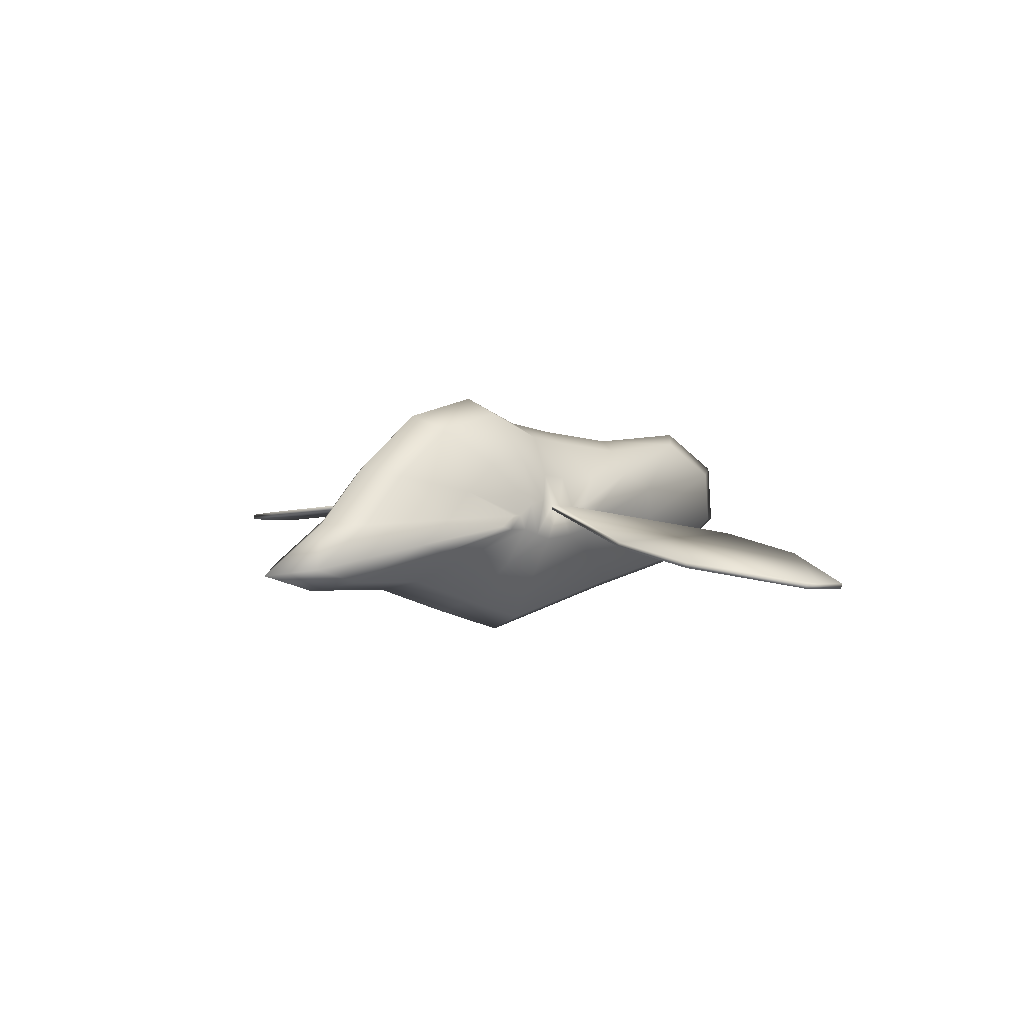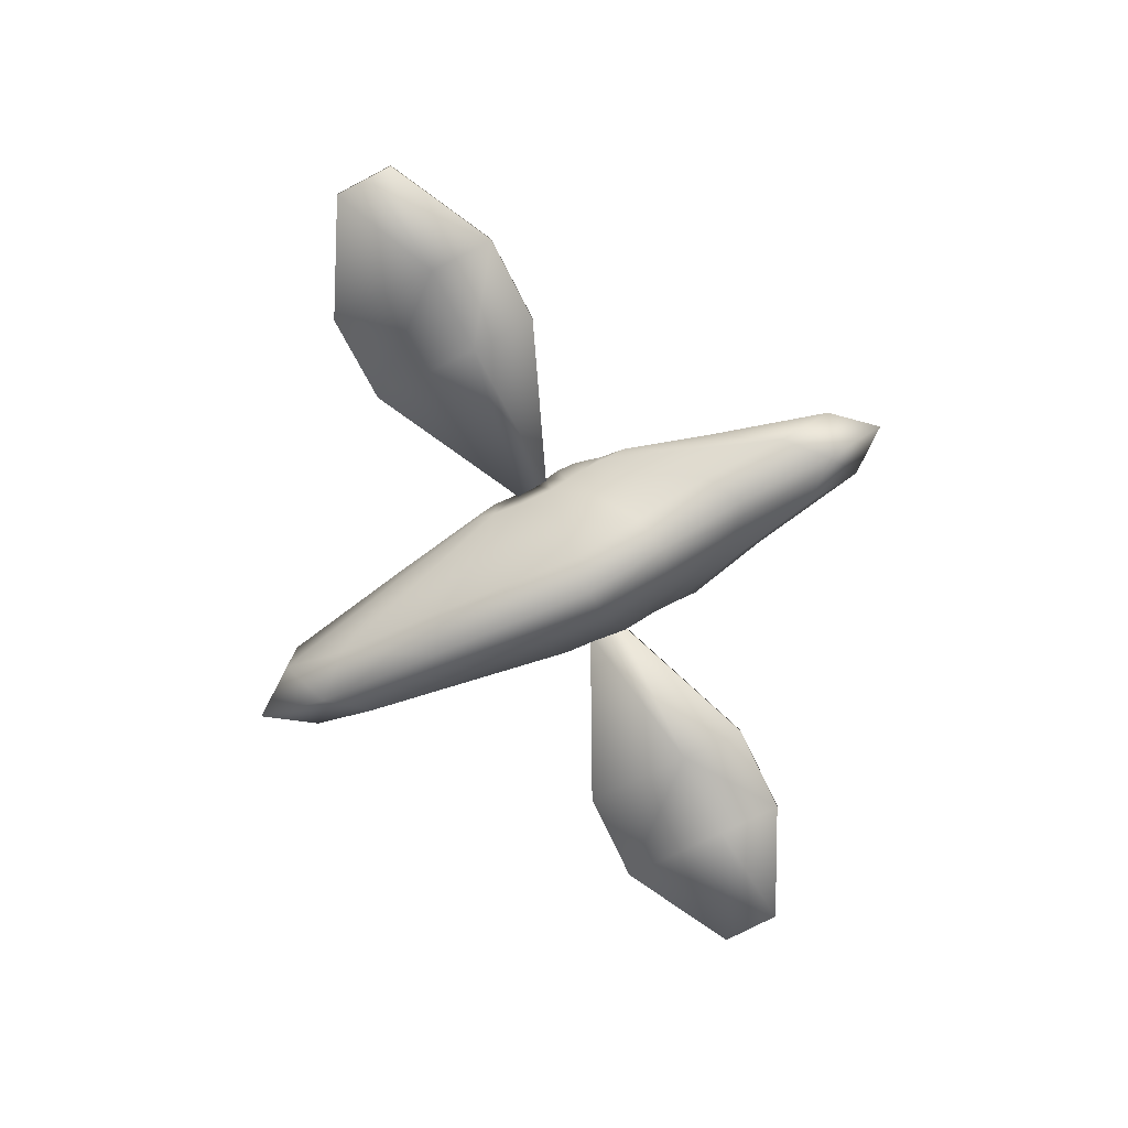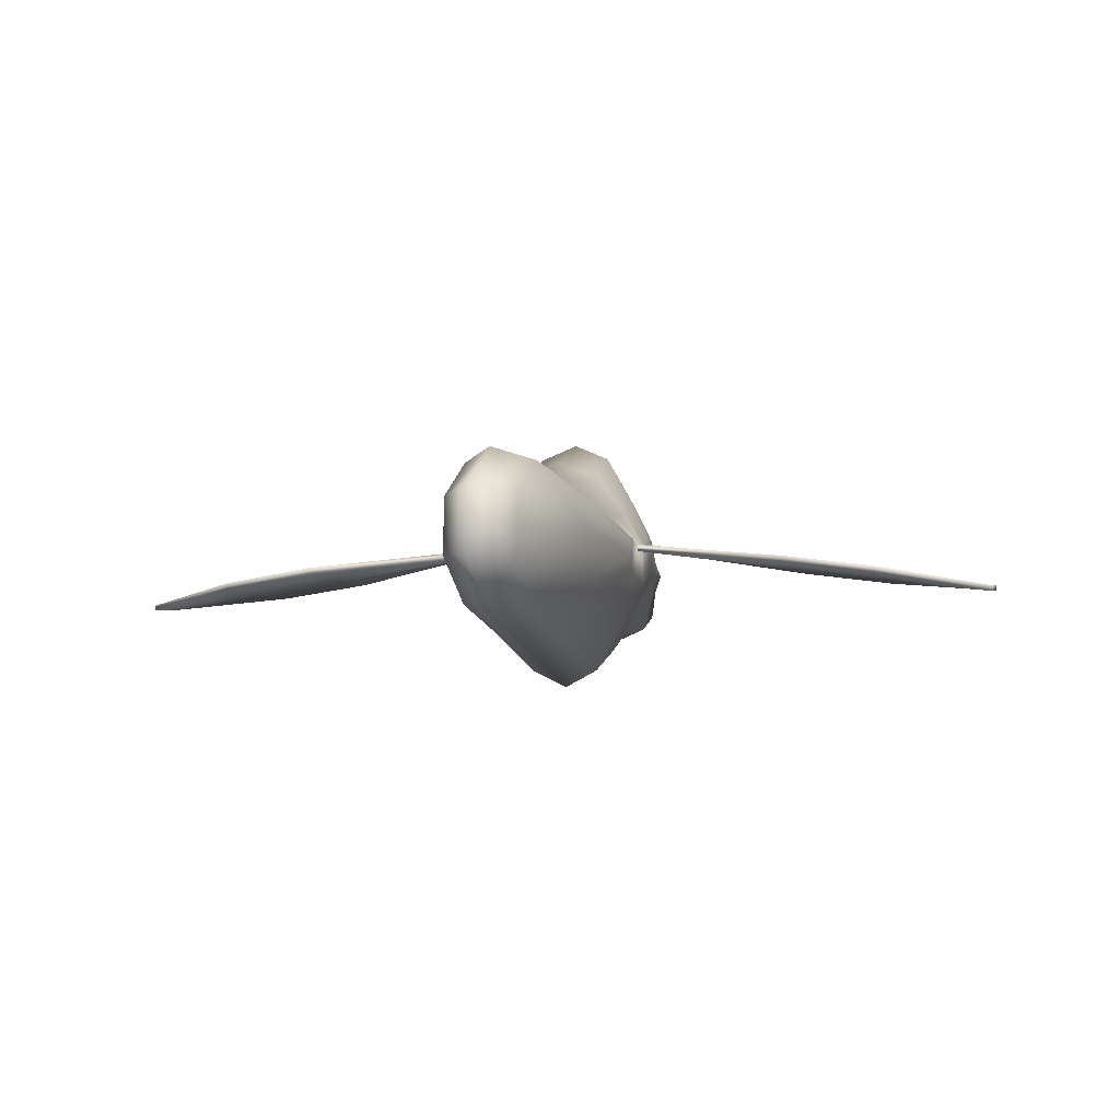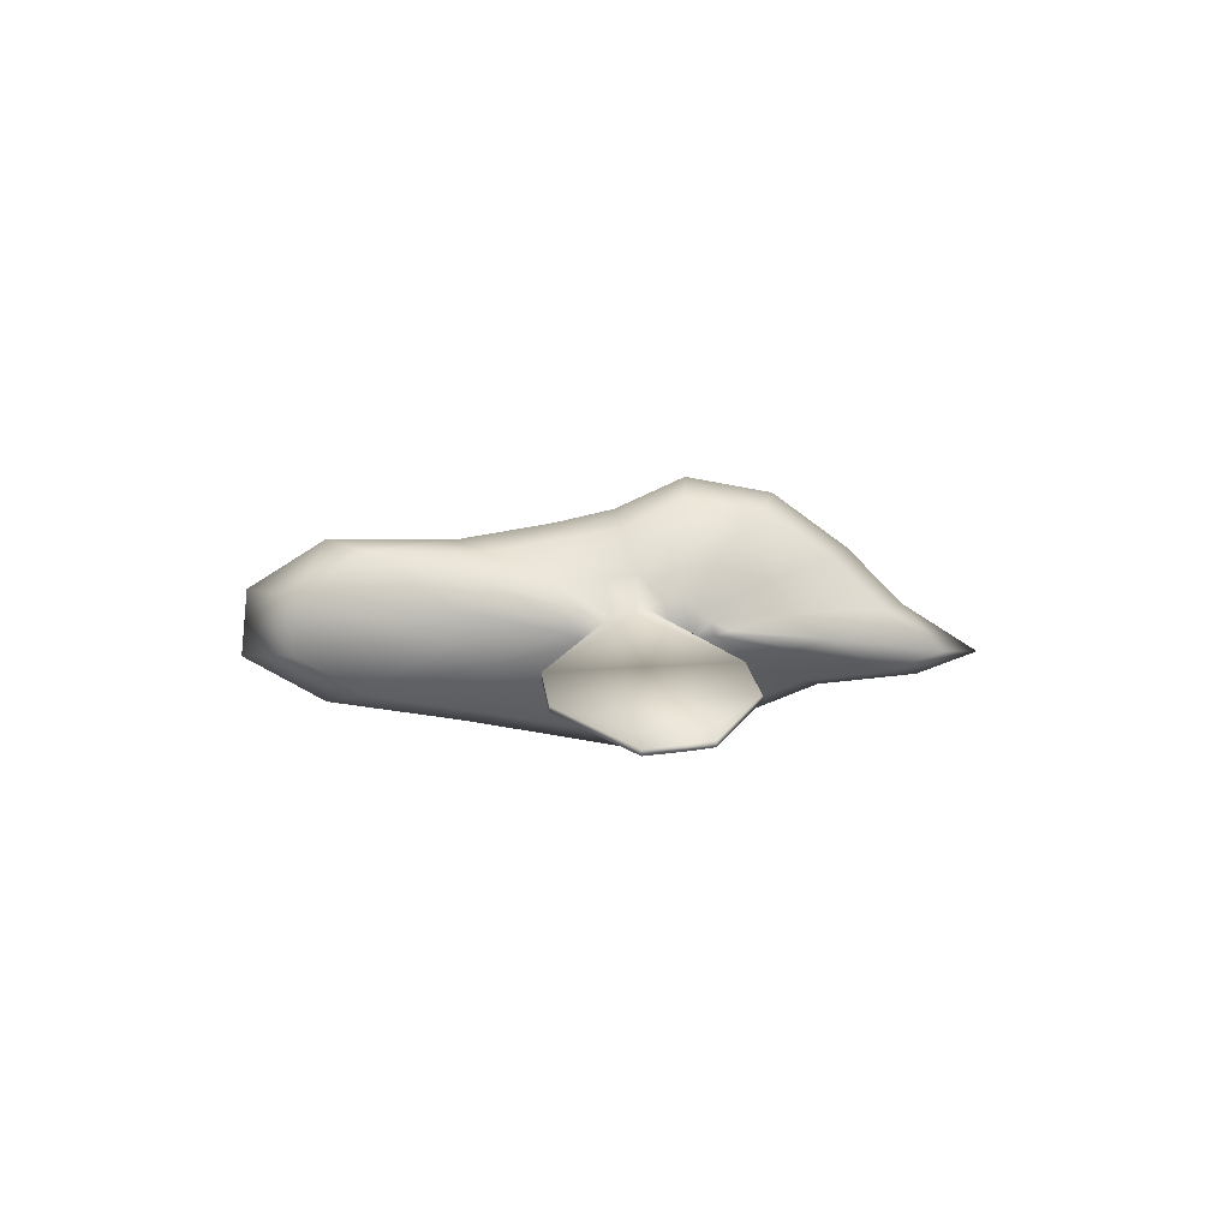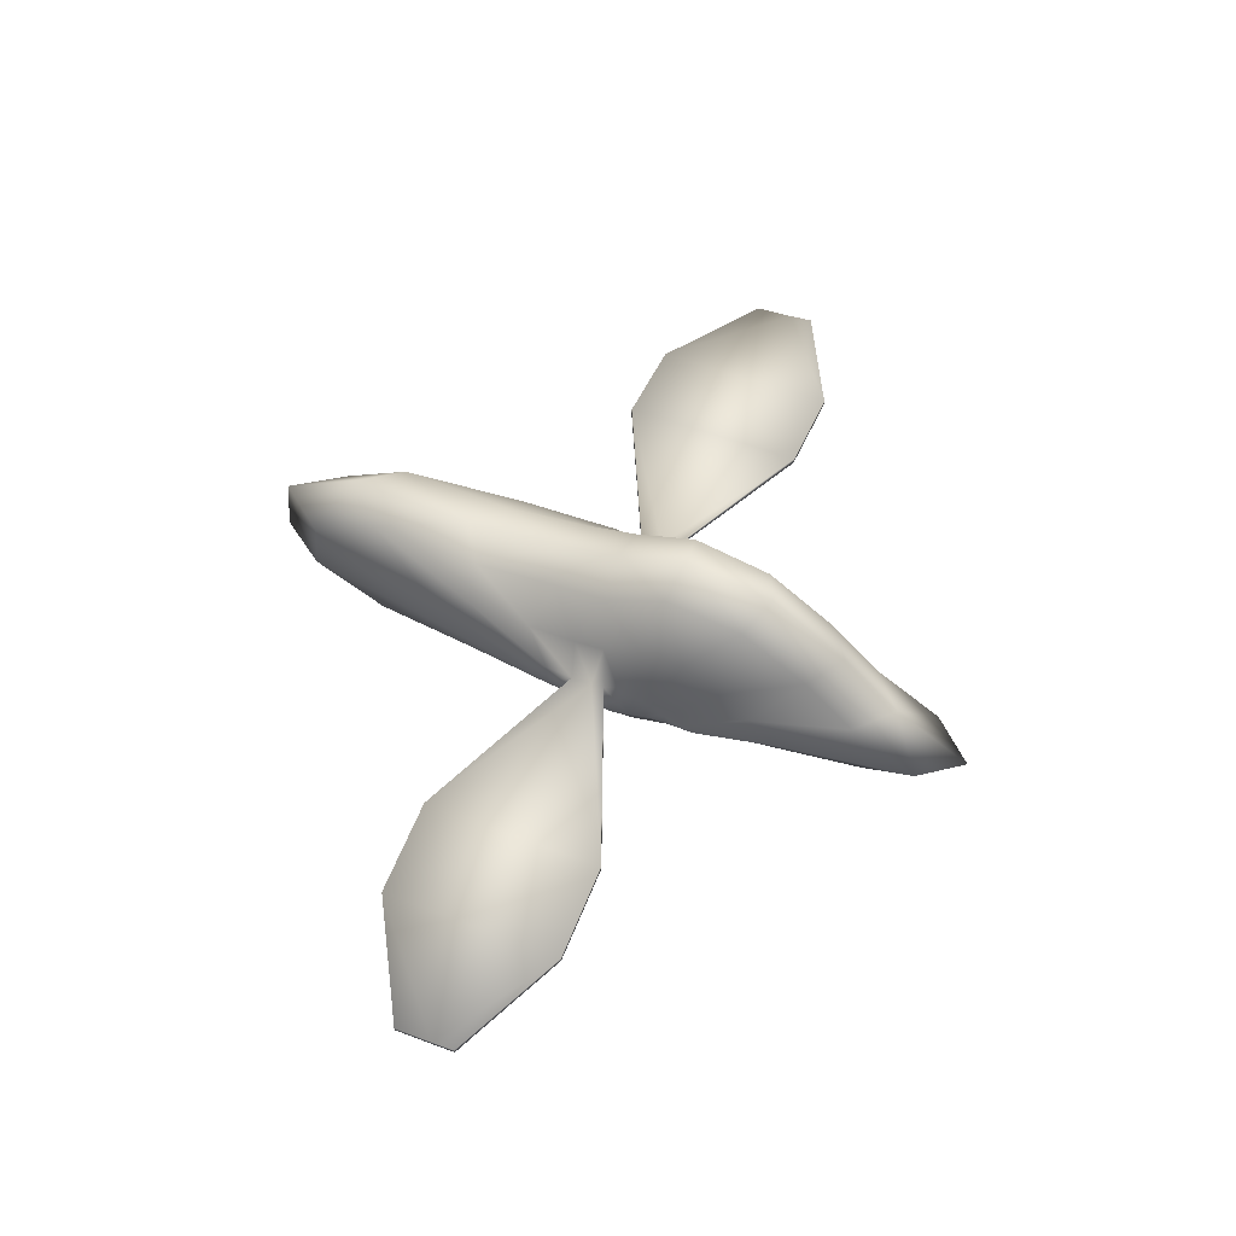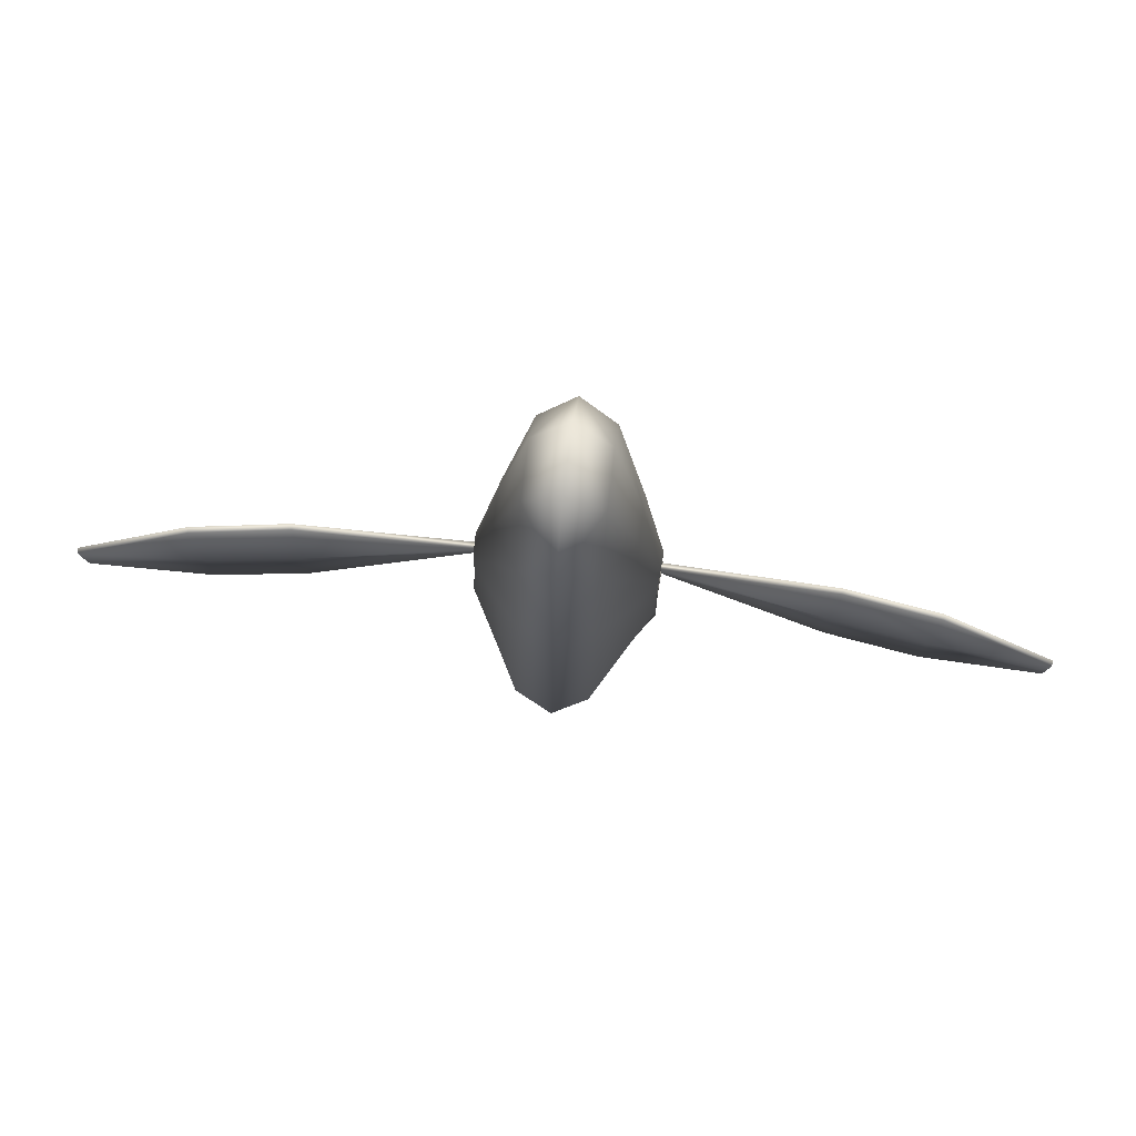
<metadata>
{"format":"obj","ext":"obj","renderer":"f3d","projection":"perspective","resolution":1024,"background":"white","views":[{"elev":5.9,"azim":-134.2,"up":"+Y"},{"elev":-72.6,"azim":116.3,"up":"+Y"},{"elev":-6.6,"azim":13.9,"up":"+Y"},{"elev":8.2,"azim":84.2,"up":"+Y"},{"elev":56.5,"azim":112.7,"up":"+Y"},{"elev":75.5,"azim":6.8,"up":"+Z"}]}
</metadata>
<code>
v -0.01625 0.03217 -0.000741
v -0.01625 0.05383 0.02082
v -0.01625 0.07463 0.0492
v -0.01648 0.08072 0.08192
v -0.0182 0.06802 0.1082
v -0.01625 0.01638 0.2453
v -0.01625 -0.009238 0.1636
v -0.01625 -0.02171 0.09702
v -0.01625 -0.0106 0.06535
v -0.01697 0.06373 0.1303
v -0.03002 0.05878 0.08828
v -0.02982 0.04797 0.1163
v -0.02878 0.02326 0.183
v -0.02878 0.01312 0.1652
v -0.02878 0.001181 0.09703
v -0.02878 0.007623 0.07867
v -0.02878 0.01506 0.05898
v -0.02878 0.03242 0.04035
v -0.03849 0.03258 0.07841
v -0.0392 0.03762 0.08534
v -0.03902 0.03633 0.09976
v -0.03878 0.03546 0.1256
v -0.03832 0.02667 0.1333
v -0.03905 0.01944 0.09704
v -0.03905 0.02216 0.08929
v -0.03905 0.0261 0.07172
v -0.03905 0.0258 0.06042
v 0.01492 0.03217 -0.000741
v 0.01521 0.07447 0.0492
v 0.01602 0.08039 0.08192
v 0.01562 0.06375 0.1303
v 0.01504 0.05821 0.1669
v 0.01492 0.05919 0.2137
v 0.01492 0.04108 0.2428
v 0.01492 -0.001111 0.2147
v 0.01482 -0.009262 0.1636
v 0.01379 -0.02192 0.09702
v 0.01478 -0.01063 0.06535
v 0.02744 0.03242 0.04035
v 0.02845 0.05913 0.08828
v 0.02891 0.05059 0.1035
v 0.02744 0.03758 0.1816
v 0.02682 0.007919 0.1356
v 0.02653 0.000604 0.09703
v 0.02744 0.01697 0.03701
v 0.03749 0.03586 0.07841
v 0.03798 0.04053 0.09334
v 0.03748 0.03601 0.1256
v 0.03728 0.03251 0.1327
v 0.03683 0.02259 0.1258
v 0.03629 0.01978 0.1133
v 0.03663 0.01766 0.09704
v 0.03734 0.02522 0.07172
v 0.03737 0.03459 0.1141
v -0.1107 0.02625 0.07063
v -0.1104 0.02404 0.1484
v -0.1511 0.02057 0.07063
v -0.1507 0.01792 0.1484
v -0.1994 0.01378 0.09444
v -0.1993 0.01257 0.1042
v -0.1991 0.01113 0.1204
v -0.03867 0.0339 0.09976
v -0.0385 0.03269 0.1052
v -0.03833 0.03144 0.1141
v -0.1104 0.02383 0.07063
v -0.1102 0.02261 0.09997
v -0.11 0.02156 0.1484
v -0.1508 0.01815 0.07063
v -0.1506 0.01694 0.09997
v -0.1504 0.0155 0.1484
v -0.1991 0.01136 0.09444
v -0.1989 0.01014 0.1042
v -0.1987 0.008704 0.1204
v 0.01492 0.01372 -0.02965
v 0.01492 0.05383 0.02082
v 0.01684 0.06804 0.1082
v 0.01492 0.01638 0.2453
v 0.01492 0.002223 0.03139
v 0.01492 0.005525 -0.006511
v 0.02744 0.02172 0.02359
v 0.02748 0.04471 0.05285
v 0.0278 0.05637 0.06931
v 0.02845 0.04806 0.1163
v 0.02772 0.04634 0.1375
v 0.02754 0.04768 0.1647
v 0.02744 0.02326 0.183
v 0.02723 0.01293 0.1652
v 0.02695 0.007245 0.07867
v 0.02723 0.01485 0.05898
v 0.03747 0.02745 0.06606
v 0.03779 0.04007 0.08534
v 0.03768 0.03665 0.09976
v 0.03751 0.03511 0.1052
v 0.03706 0.02691 0.1333
v 0.03692 0.02067 0.08929
v 0.03717 0.02408 0.08099
v 0.03746 0.02523 0.06042
v 0.03735 0.03114 0.07313
v -0.000538 0.01098 -0.0479
v -0.000669 0.05686 0.009841
v -0.000604 0.08065 0.04231
v -9.9e-05 0.08775 0.07974
v -0.000626 0.07434 0.1098
v -0.000669 0.06201 0.1769
v -0.000669 0.06299 0.2305
v -0.000669 0.04228 0.2638
v -0.000669 0.01402 0.2666
v -0.000669 -0.005988 0.2316
v -0.000669 -0.01529 0.1732
v -0.000746 -0.02955 0.09701
v -0.000669 -0.01684 0.06078
v -0.000669 -0.002174 0.02193
v -0.000669 0.001603 -0.02142
v -0.000669 0.03208 -0.01482
v -0.000675 0.06876 0.1351
v -0.01613 0.01365 -0.02965
v -0.01643 0.05816 0.1669
v -0.01625 0.05919 0.2137
v -0.01625 0.04108 0.2428
v -0.01625 -0.001111 0.2147
v -0.01625 0.002223 0.03139
v -0.01625 0.005525 -0.006511
v -0.02878 0.02172 0.02359
v -0.02878 0.04498 0.05285
v -0.02878 0.05703 0.06931
v -0.03038 0.05027 0.1035
v -0.02889 0.04763 0.1647
v -0.02878 0.03758 0.1816
v -0.02878 0.008412 0.1356
v -0.02878 0.01697 0.03701
v -0.02911 0.04611 0.1375
v -0.03905 0.0281 0.06606
v -0.03941 0.03914 0.09334
v -0.03884 0.03511 0.1052
v -0.03853 0.03205 0.1327
v -0.03814 0.02253 0.1258
v -0.03776 0.02003 0.1133
v -0.03905 0.02529 0.08099
v -0.03905 0.03261 0.07313
v -0.03869 0.03431 0.1141
v 0.1094 0.02625 0.07063
v 0.109 0.02359 0.1484
v 0.1498 0.02057 0.07063
v 0.1494 0.01792 0.1484
v 0.1981 0.01378 0.09444
v 0.1979 0.01257 0.1042
v 0.1977 0.01113 0.1204
v 0.03734 0.0339 0.09976
v 0.03717 0.03269 0.1052
v 0.03702 0.03164 0.1141
v 0.109 0.02383 0.07063
v 0.1089 0.02261 0.09997
v 0.1087 0.02117 0.1484
v 0.1494 0.01815 0.07063
v 0.1492 0.01694 0.09997
v 0.149 0.0155 0.1484
v 0.1978 0.01136 0.09444
v 0.1976 0.01014 0.1042
v 0.1974 0.008704 0.1204
f 103 4 5
f 101 2 3
f 111 8 9
f 102 3 4
f 110 7 8
f 9 15 16
f 16 24 25
f 111 37 110
f 109 35 108
f 33 104 105
f 102 29 101
f 110 36 109
f 34 105 106
f 37 43 36
f 44 51 43
f 103 10 115
f 100 1 2
f 32 115 104
f 58 67 56
f 57 65 68
f 60 71 72
f 72 61 60
f 61 70 58
f 57 71 59
f 64 66 63
f 62 66 65
f 70 66 67
f 66 68 65
f 73 69 70
f 69 71 68
f 55 62 65
f 60 58 57
f 55 58 56
f 79 112 113
f 96 88 89
f 112 122 113
f 104 118 105
f 105 119 106
f 118 128 119
f 117 127 118
f 113 74 79
f 116 113 122
f 123 122 130
f 142 156 144
f 154 141 143
f 146 157 145
f 147 158 146
f 147 156 159
f 145 154 143
f 150 152 153
f 148 152 149
f 153 155 156
f 154 152 151
f 155 159 156
f 157 155 154
f 141 148 92
f 148 93 92
f 144 147 146
f 144 141 142
f 121 130 122
f 5 11 126
f 109 120 7
f 106 6 107
f 111 121 112
f 108 6 120
f 126 134 12
f 3 124 125
f 7 14 129
f 119 13 6
f 4 125 11
f 9 17 121
f 8 129 15
f 120 13 14
f 11 20 133
f 16 138 17
f 15 137 24
f 14 23 136
f 127 135 128
f 126 133 21
f 17 26 130
f 125 19 20
f 129 136 137
f 128 23 13
f 131 22 127
f 45 78 79
f 76 40 30
f 103 30 102
f 101 75 100
f 77 106 107
f 78 111 112
f 108 77 107
f 93 41 83
f 29 81 75
f 38 44 37
f 28 80 74
f 36 87 35
f 86 34 77
f 83 76 31
f 30 82 29
f 89 38 78
f 75 39 28
f 35 86 77
f 42 33 34
f 40 91 82
f 87 94 86
f 49 85 42
f 27 130 26
f 41 47 40
f 53 89 45
f 82 46 81
f 88 52 44
f 43 50 87
f 94 42 86
f 114 116 1
f 115 117 104
f 1 123 18
f 5 12 10
f 2 18 124
f 10 131 117
f 137 140 134
f 124 139 19
f 12 140 131
f 18 132 139
f 114 74 99
f 31 103 115
f 100 28 114
f 85 32 33
f 84 31 32
f 52 92 93
f 81 98 39
f 54 83 84
f 39 90 80
f 48 84 85
f 79 80 45
f 97 45 80
f 56 64 140
f 140 63 134
f 134 62 21
f 56 140 134
f 142 150 153
f 54 149 150
f 93 142 141
f 103 102 4
f 101 100 2
f 111 110 8
f 102 101 3
f 110 109 7
f 9 8 15
f 16 15 24
f 111 38 37
f 109 36 35
f 33 32 104
f 102 30 29
f 110 37 36
f 34 33 105
f 37 44 43
f 44 52 51
f 103 5 10
f 100 114 1
f 32 31 115
f 58 70 67
f 57 55 65
f 60 59 71
f 72 73 61
f 61 73 70
f 57 68 71
f 64 67 66
f 62 63 66
f 70 69 66
f 66 69 68
f 73 72 69
f 69 72 71
f 55 21 62
f 57 59 60
f 60 61 58
f 55 57 58
f 79 78 112
f 96 95 88
f 112 121 122
f 104 117 118
f 105 118 119
f 118 127 128
f 117 131 127
f 113 99 74
f 116 99 113
f 123 116 122
f 142 153 156
f 154 151 141
f 146 158 157
f 147 159 158
f 147 144 156
f 145 157 154
f 150 149 152
f 148 151 152
f 153 152 155
f 154 155 152
f 155 158 159
f 157 158 155
f 141 151 148
f 148 149 93
f 146 145 143
f 143 144 146
f 144 143 141
f 121 17 130
f 5 4 11
f 109 108 120
f 106 119 6
f 111 9 121
f 108 107 6
f 126 21 134
f 3 2 124
f 7 120 14
f 119 128 13
f 4 3 125
f 9 16 17
f 8 7 129
f 120 6 13
f 11 125 20
f 16 25 138
f 15 129 137
f 14 13 23
f 127 22 135
f 126 11 133
f 17 138 26
f 125 124 19
f 129 14 136
f 128 135 23
f 131 140 22
f 45 89 78
f 76 41 40
f 103 76 30
f 101 29 75
f 77 34 106
f 78 38 111
f 108 35 77
f 93 92 41
f 29 82 81
f 38 88 44
f 28 39 80
f 36 43 87
f 86 42 34
f 83 41 76
f 30 40 82
f 89 88 38
f 75 81 39
f 35 87 86
f 42 85 33
f 40 47 91
f 87 50 94
f 49 48 85
f 27 132 123
f 123 130 27
f 41 92 47
f 53 96 89
f 82 91 46
f 88 95 52
f 43 51 50
f 94 49 42
f 114 99 116
f 115 10 117
f 1 116 123
f 5 126 12
f 2 1 18
f 10 12 131
f 132 27 26
f 138 25 20
f 132 26 139
f 19 139 26
f 133 20 25
f 21 133 25
f 19 26 138
f 25 24 21
f 137 136 140
f 23 135 136
f 135 22 136
f 24 137 134
f 20 19 138
f 22 140 136
f 134 21 24
f 124 18 139
f 12 134 140
f 18 123 132
f 114 28 74
f 31 76 103
f 100 75 28
f 85 84 32
f 84 83 31
f 98 46 96
f 91 47 95
f 91 95 96
f 46 91 96
f 54 48 50
f 92 95 47
f 53 97 90
f 90 98 53
f 48 49 50
f 94 50 49
f 51 52 93
f 96 53 98
f 51 93 54
f 54 50 51
f 92 52 95
f 81 46 98
f 54 93 83
f 39 98 90
f 48 54 84
f 79 74 80
f 97 53 45
f 80 90 97
f 56 67 64
f 140 64 63
f 134 63 62
f 134 21 55
f 55 56 134
f 142 54 150
f 54 93 149
f 141 92 93
f 93 54 142

</code>
